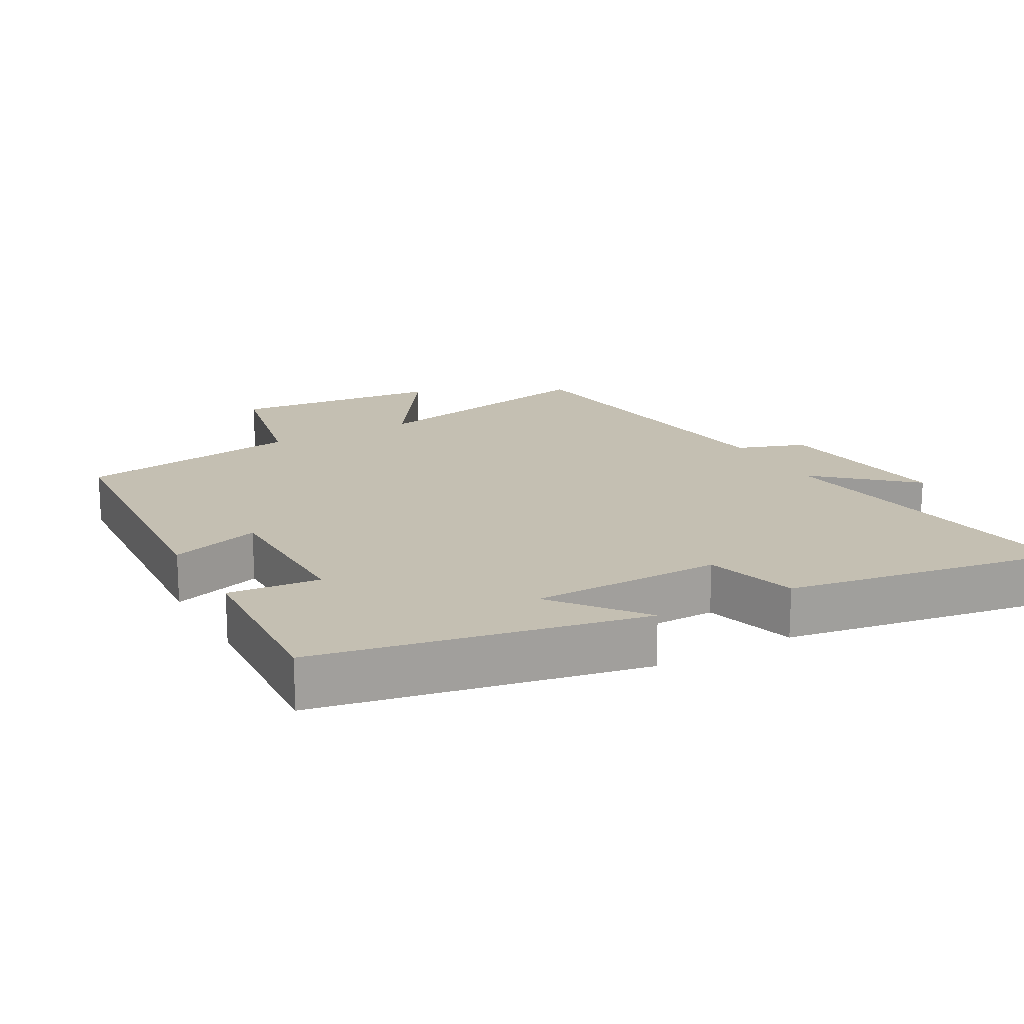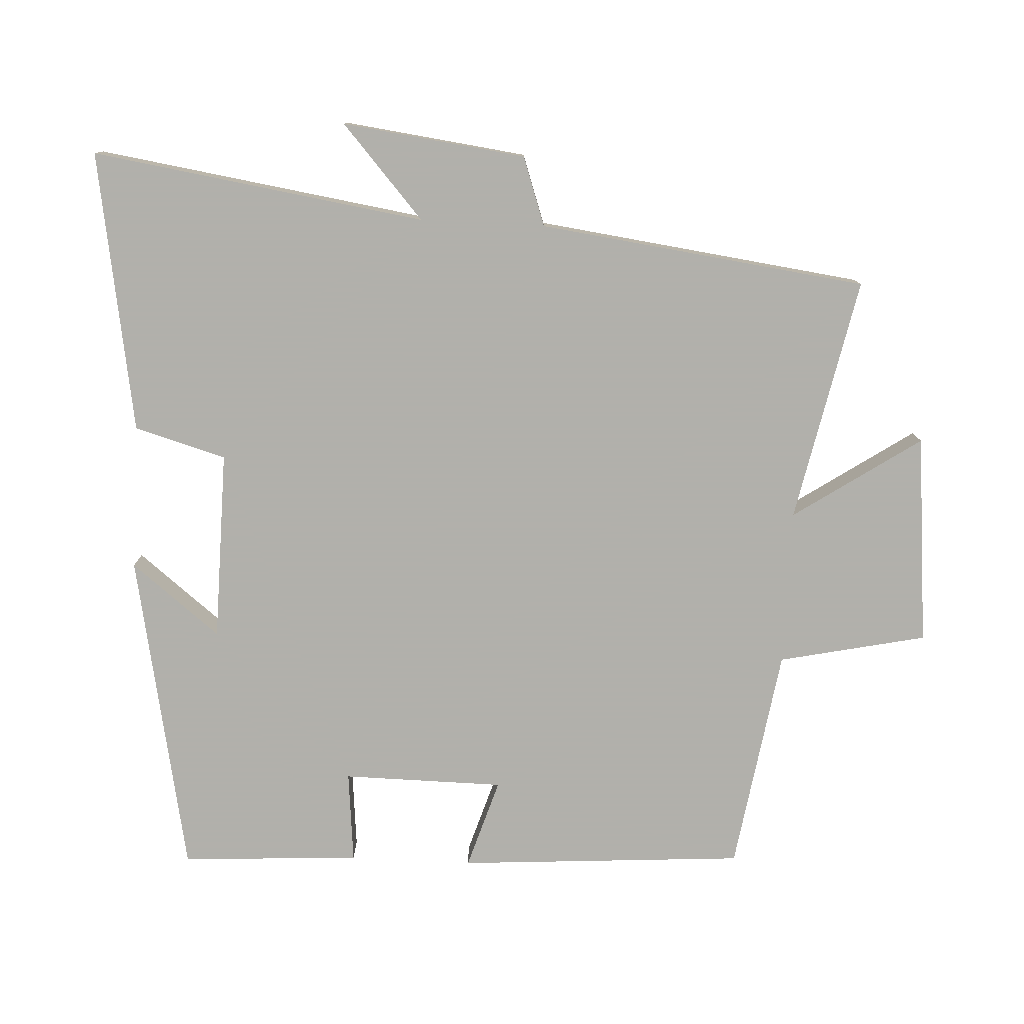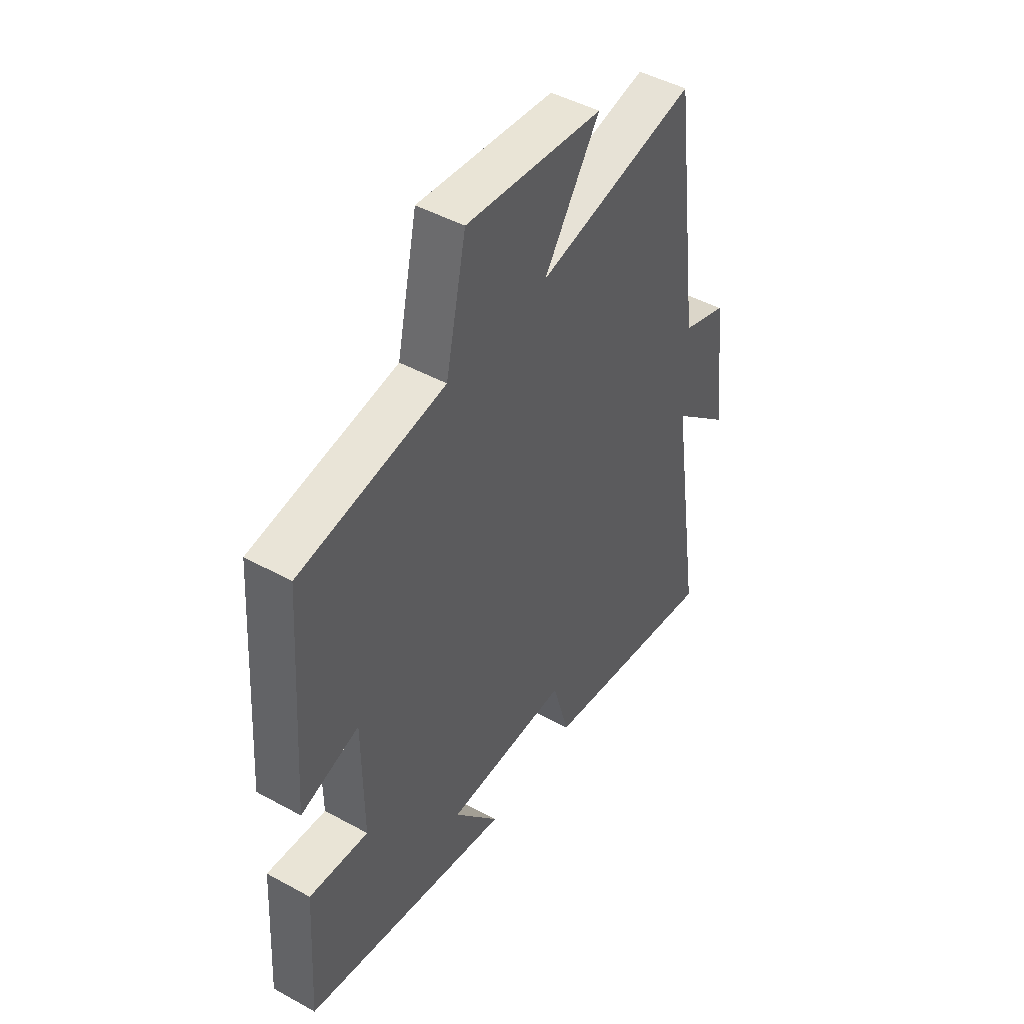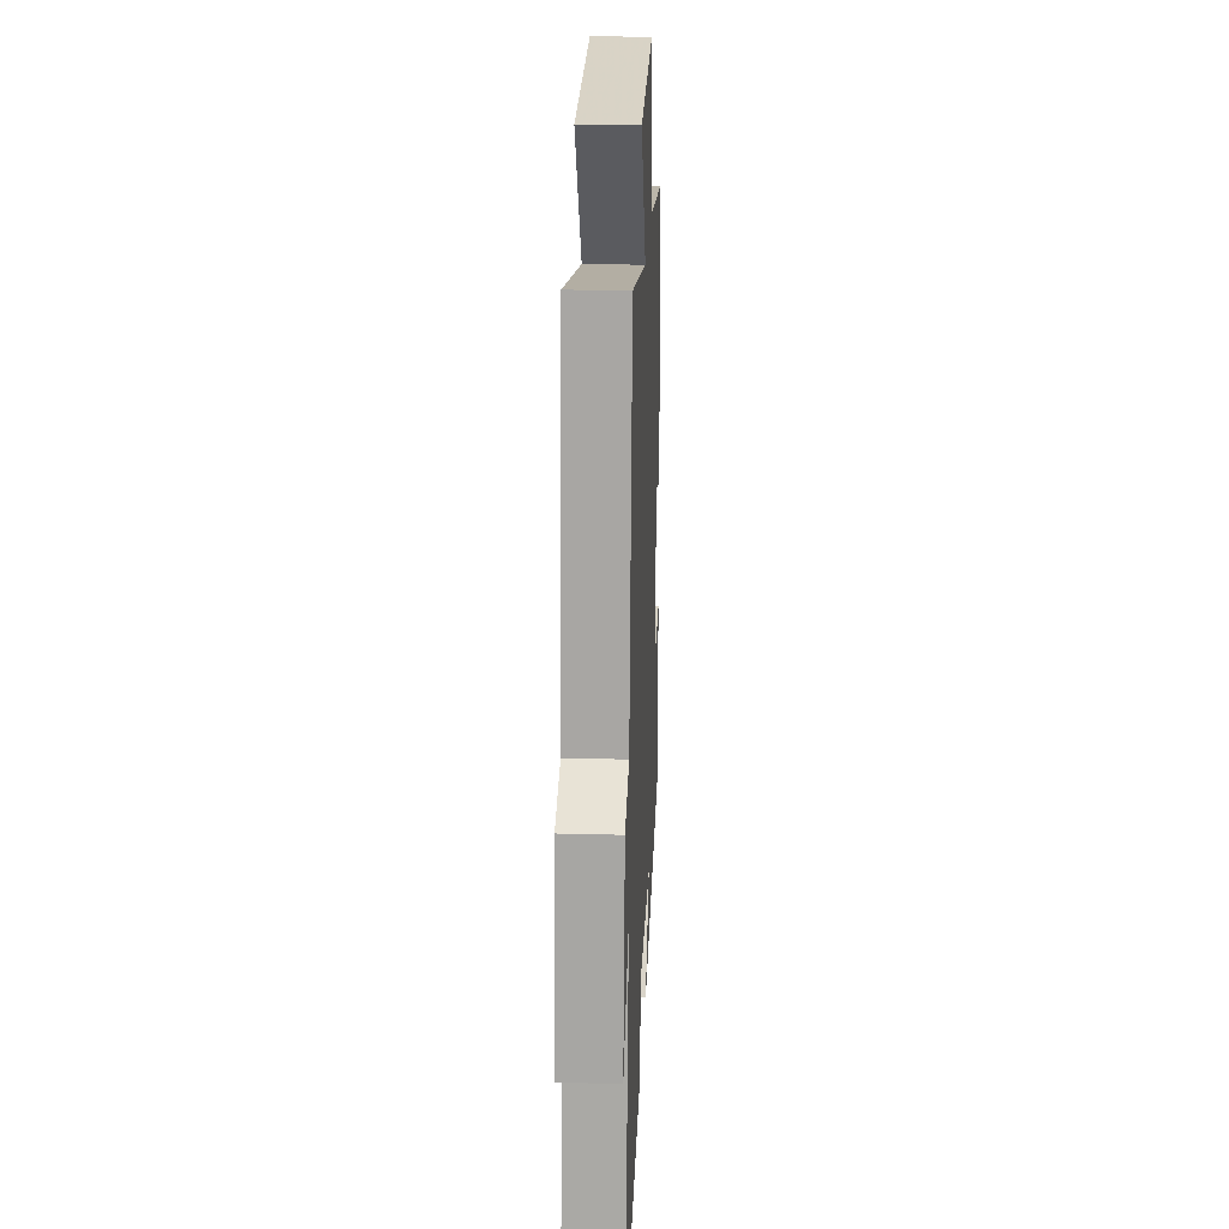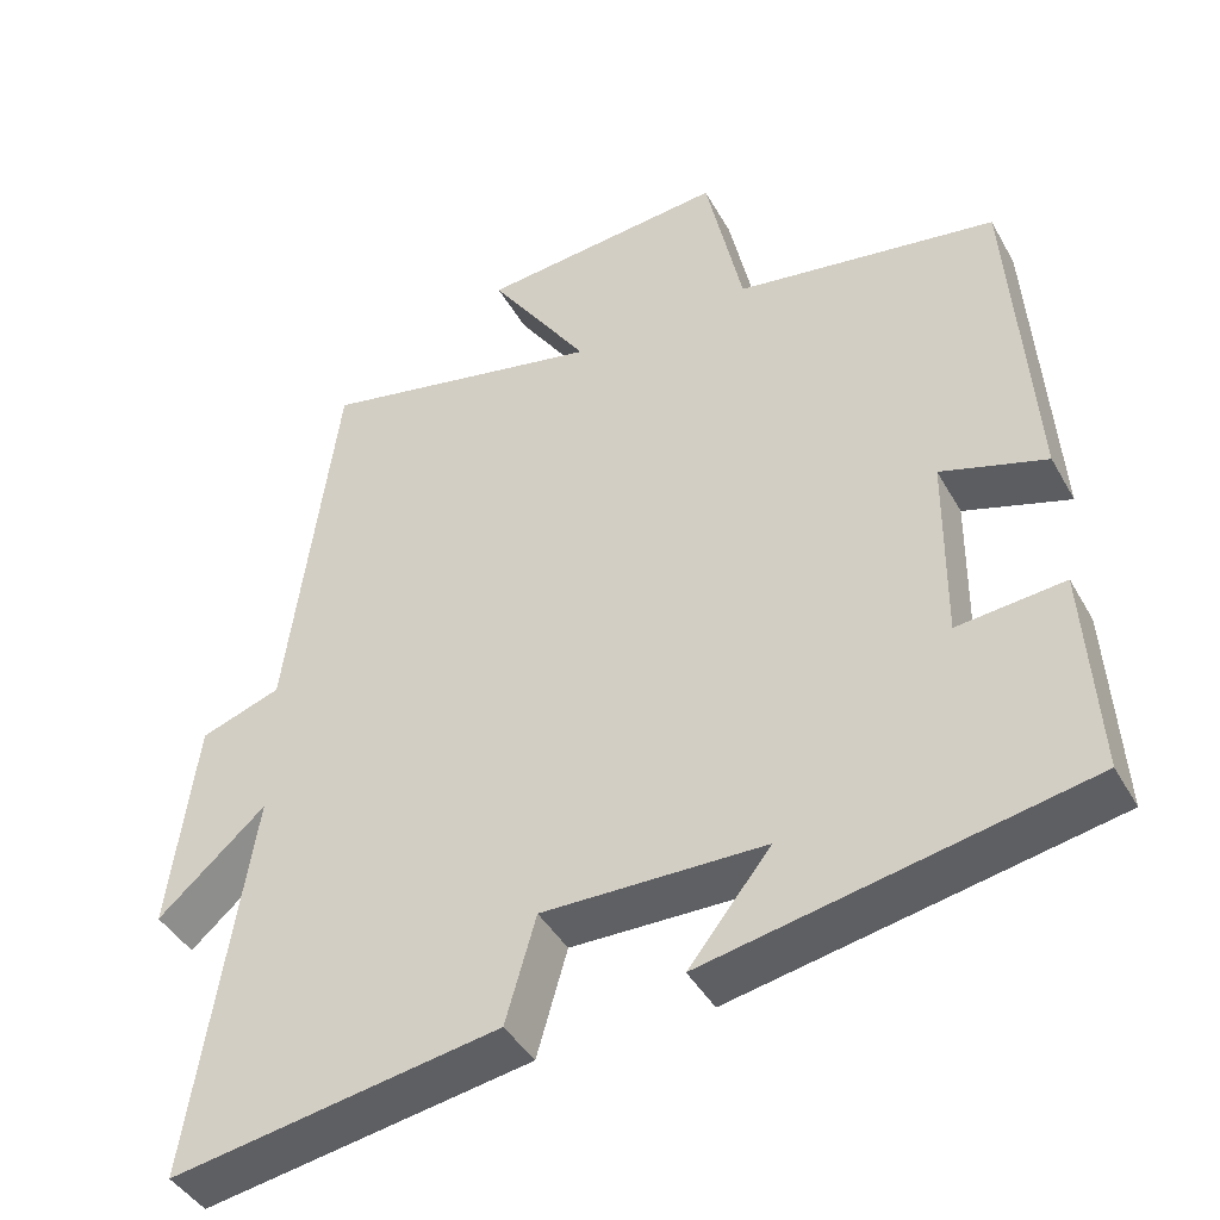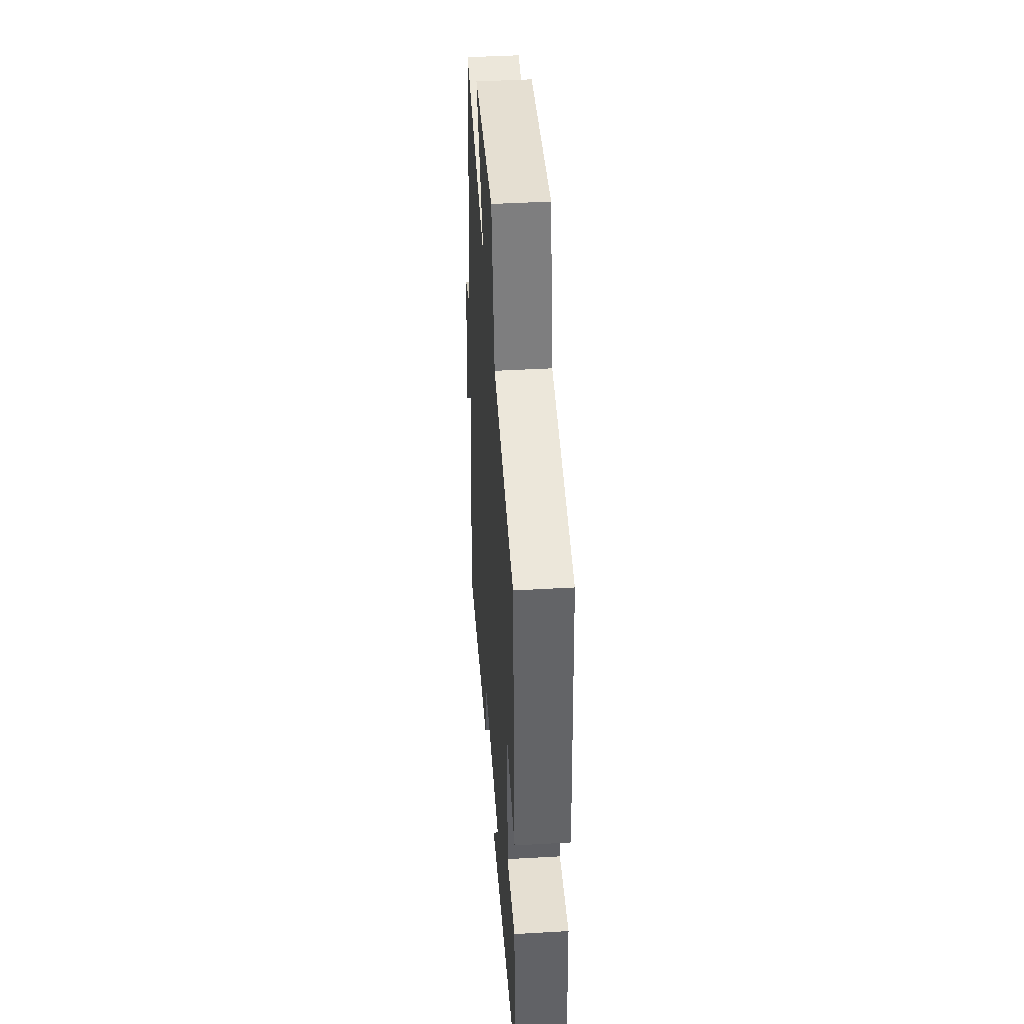
<metadata>
{"format":"obj","ext":"obj","renderer":"f3d","projection":"perspective","resolution":1024,"background":"white","views":[{"elev":17.6,"azim":150.8,"up":"+Y"},{"elev":-78.5,"azim":-92.9,"up":"+Y"},{"elev":46.4,"azim":122.1,"up":"+Z"},{"elev":22.7,"azim":-87.4,"up":"+Z"},{"elev":-42.6,"azim":27.3,"up":"+Z"},{"elev":43.1,"azim":86.1,"up":"+Z"}]}
</metadata>
<code>
v 0.516 0.07 -0.408
v 0.046 0.07 -0.5
v 0.148 0.07 -0.371
v -0.128 0.07 -0.367
v -0.166 0.07 -0.5
v -0.573 0.07 -0.568
v -0.5 0.07 -0.084
v -0.634 0.07 -0.203
v -0.6 0.07 0.063
v -0.5 0.07 0.098
v -0.438 0.07 0.574
v -0.083 0.07 0.5
v -0.207 0.07 0.684
v 0.099 0.07 0.714
v 0.145 0.07 0.5
v 0.471 0.07 0.449
v 0.5 0.07 0.032
v 0.369 0.07 0.073
v 0.367 0.07 -0.161
v 0.5 0.07 -0.148
v 0.516 0 -0.408
v 0.046 0 -0.5
v 0.148 0 -0.371
v -0.128 0 -0.367
v -0.166 0 -0.5
v -0.573 0 -0.568
v -0.5 0 -0.084
v -0.634 0 -0.203
v -0.6 0 0.063
v -0.5 0 0.098
v -0.438 0 0.574
v -0.083 0 0.5
v -0.207 0 0.684
v 0.099 0 0.714
v 0.145 0 0.5
v 0.471 0 0.449
v 0.5 0 0.032
v 0.369 0 0.073
v 0.367 0 -0.161
v 0.5 0 -0.148
f 19 20 1 2
f 15 16 17 18
f 15 18 19
f 12 13 14 15
f 12 15 19
f 10 11 12 19
f 7 8 9 10
f 7 10 19
f 4 5 6 7
f 3 4 7 19
f 2 3 19
f 22 21 40 39
f 38 37 36 35
f 39 38 35
f 35 34 33 32
f 39 35 32
f 39 32 31 30
f 30 29 28 27
f 39 30 27
f 27 26 25 24
f 39 27 24 23
f 39 23 22
f 1 21 22 2
f 2 22 23 3
f 3 23 24 4
f 4 24 25 5
f 5 25 26 6
f 6 26 27 7
f 7 27 28 8
f 8 28 29 9
f 9 29 30 10
f 10 30 31 11
f 11 31 32 12
f 12 32 33 13
f 13 33 34 14
f 14 34 35 15
f 15 35 36 16
f 16 36 37 17
f 17 37 38 18
f 18 38 39 19
f 19 39 40 20
f 20 40 21 1

</code>
